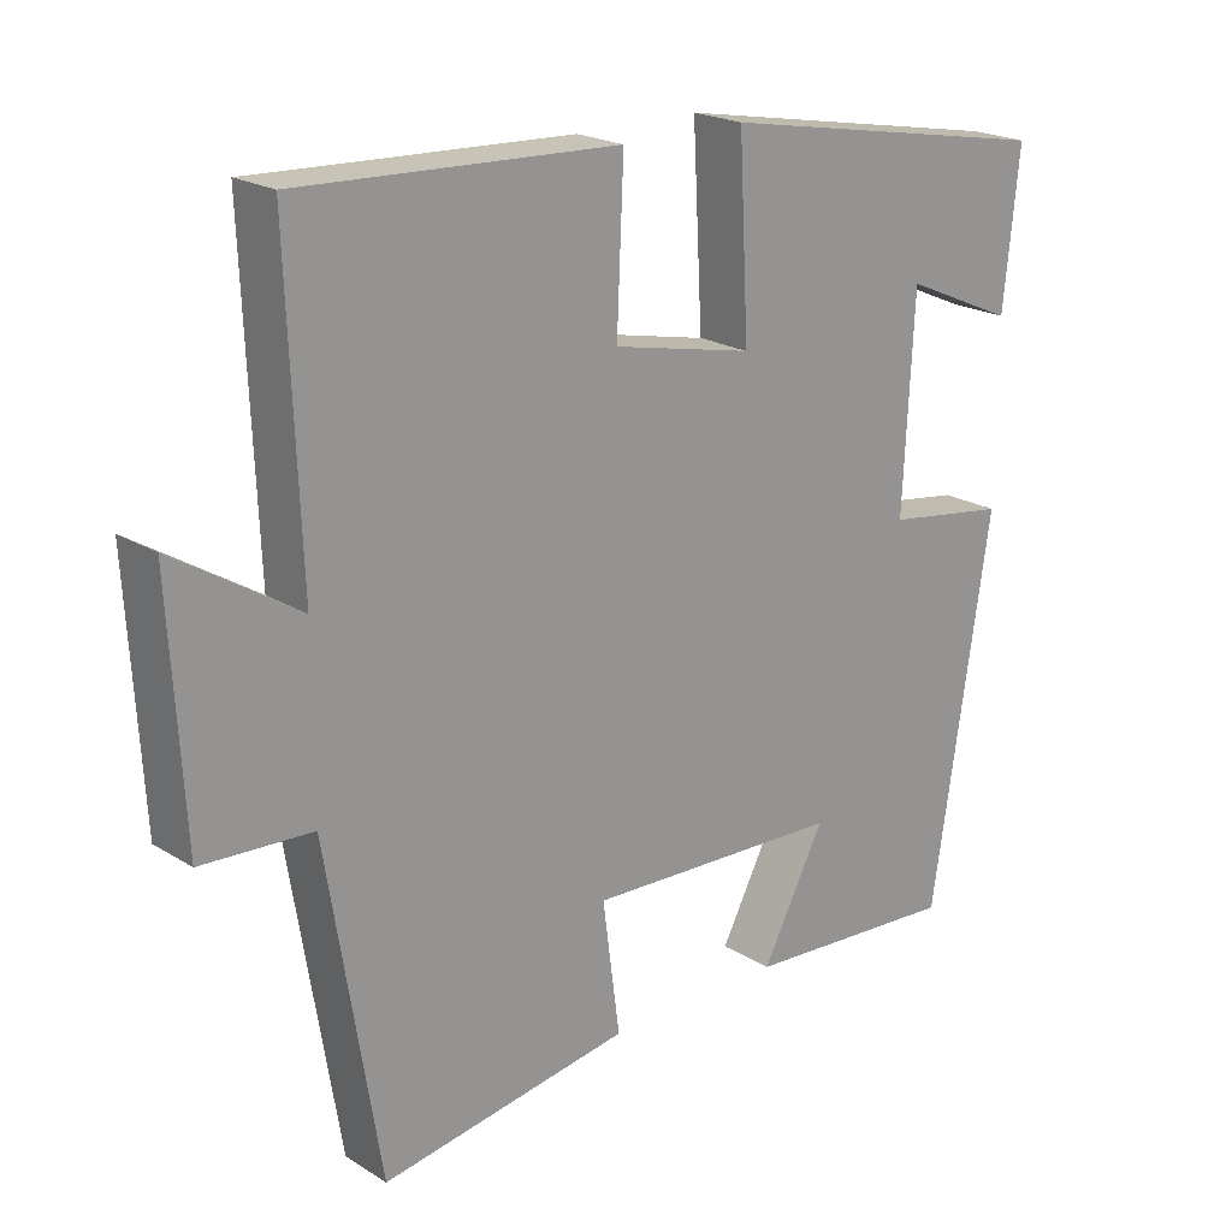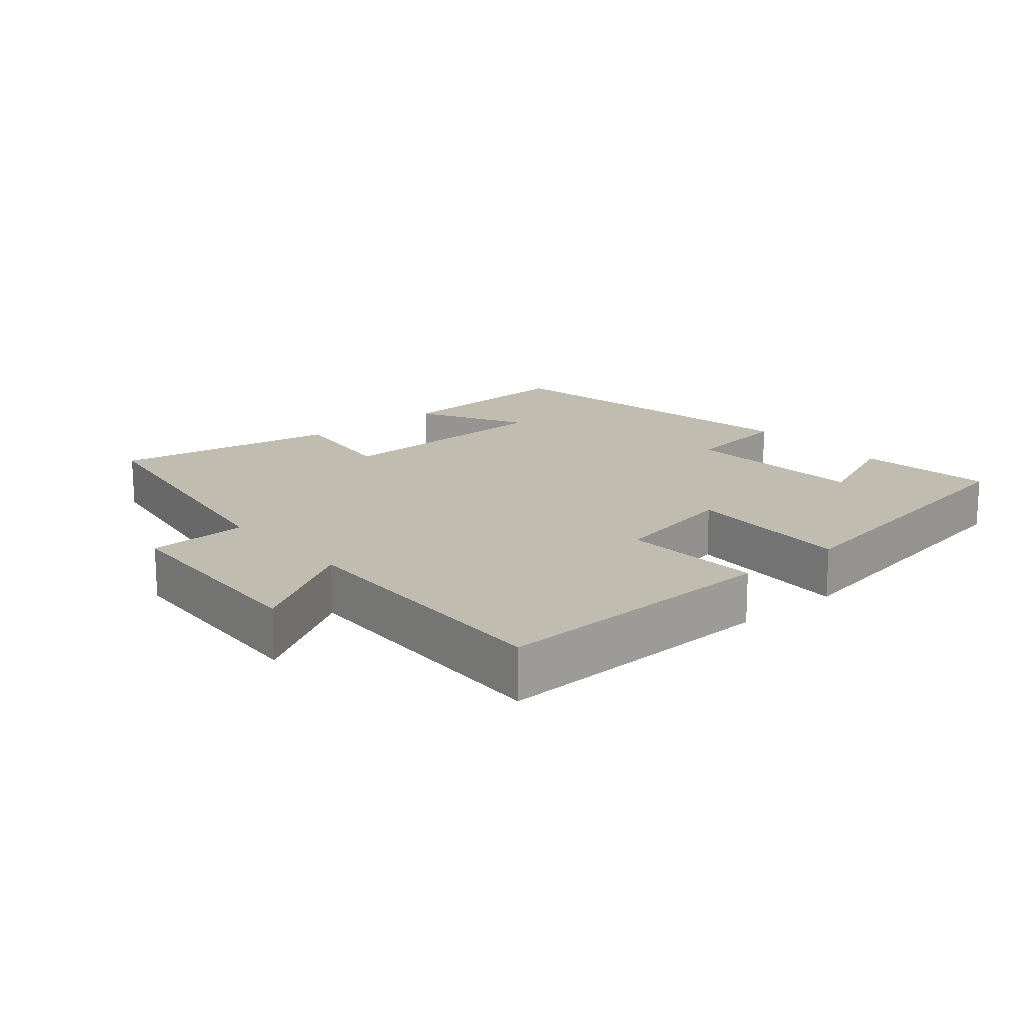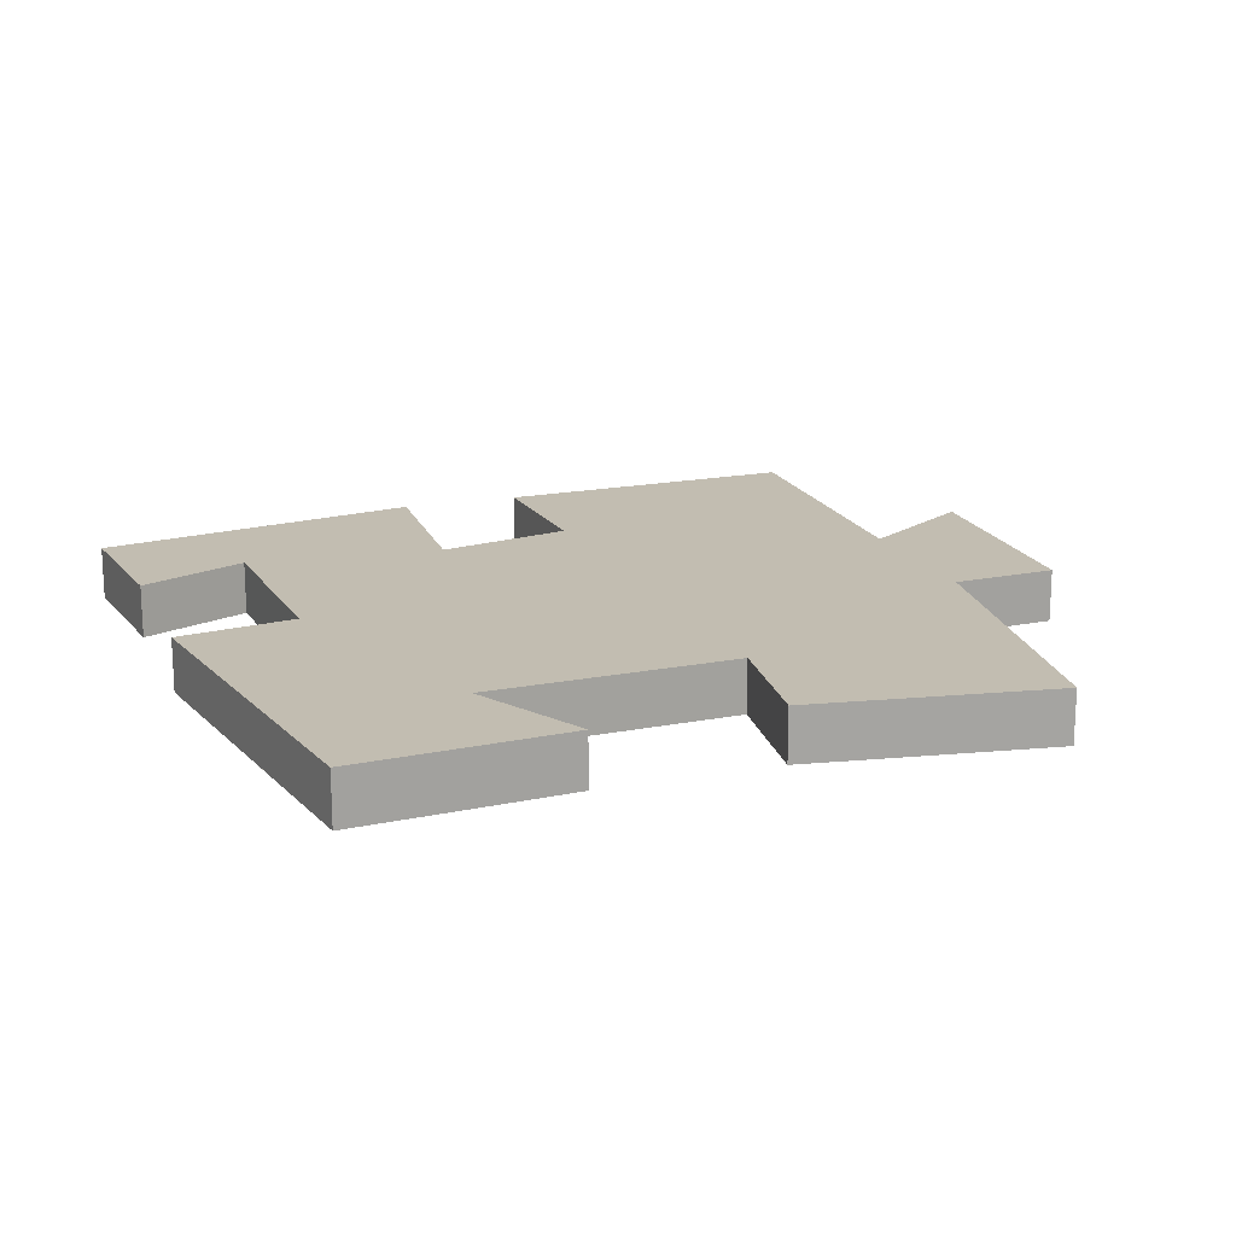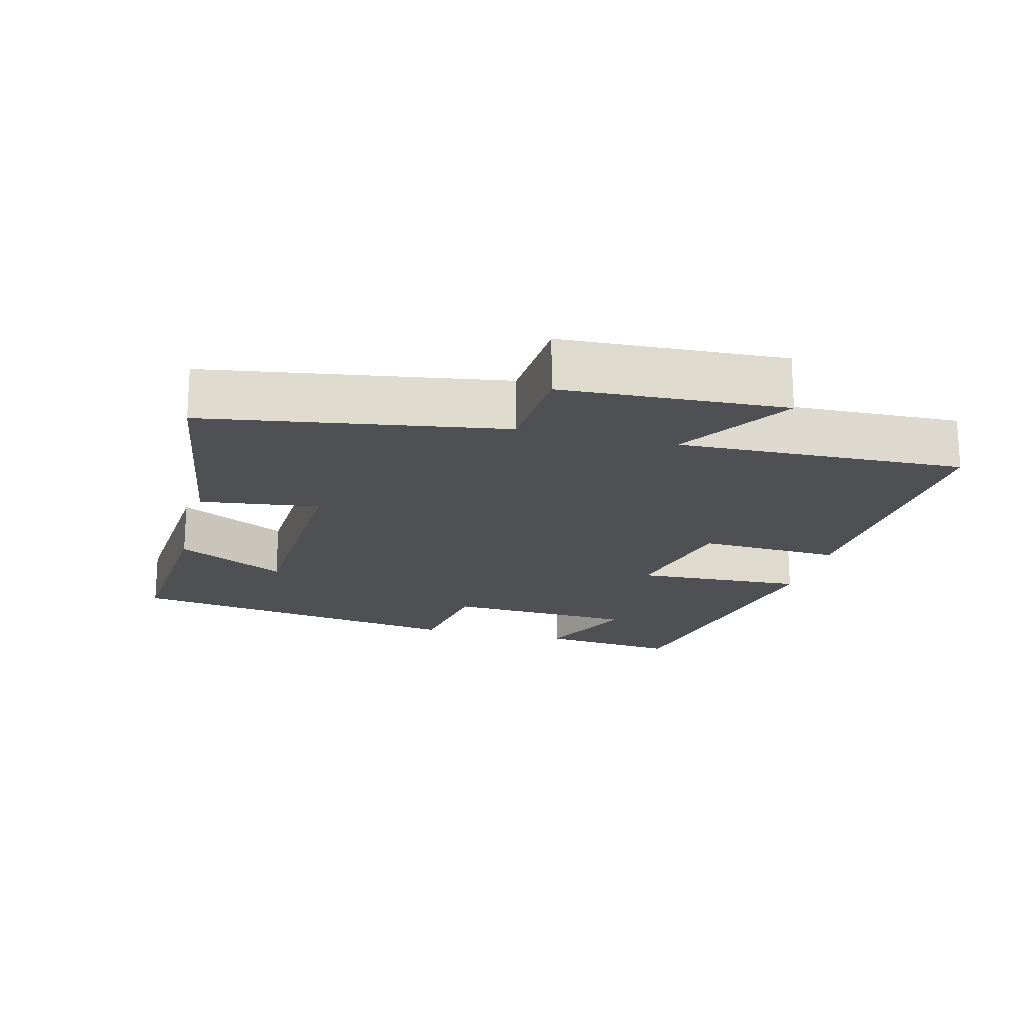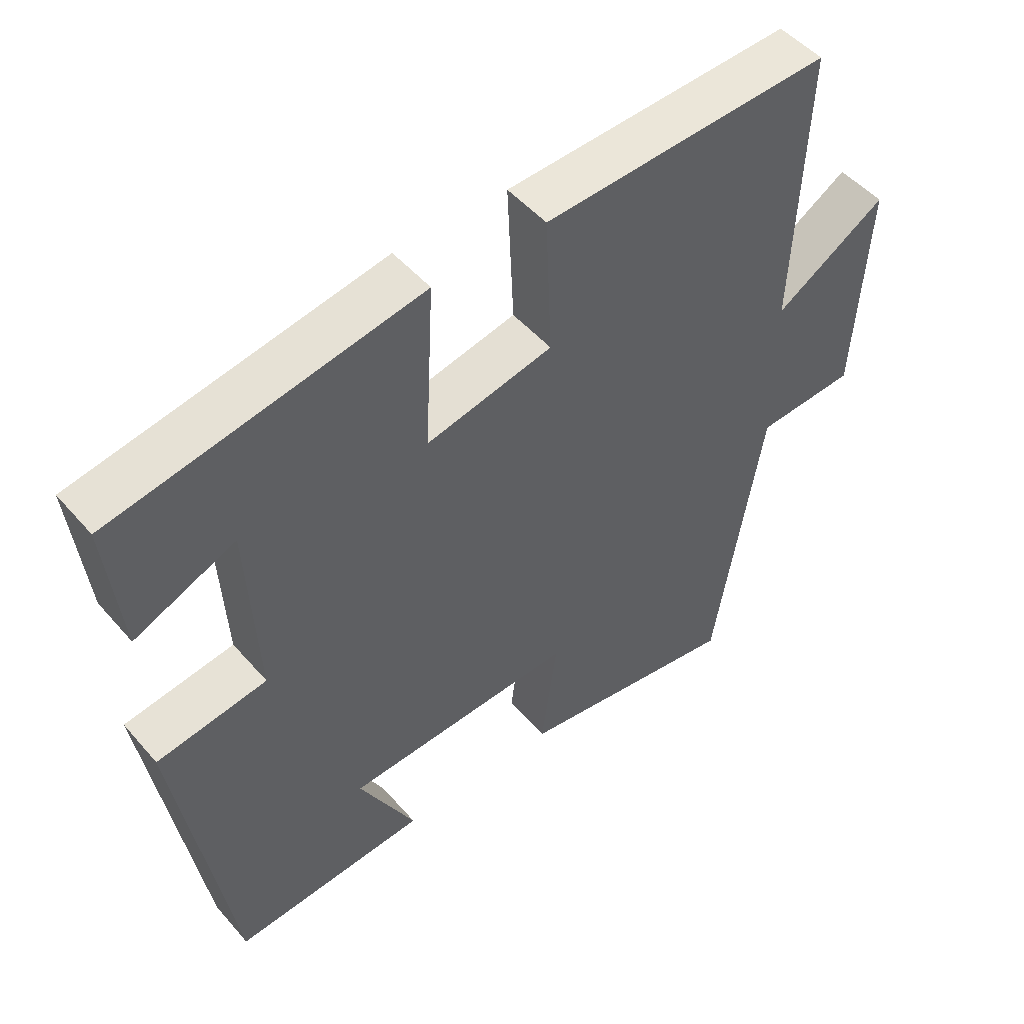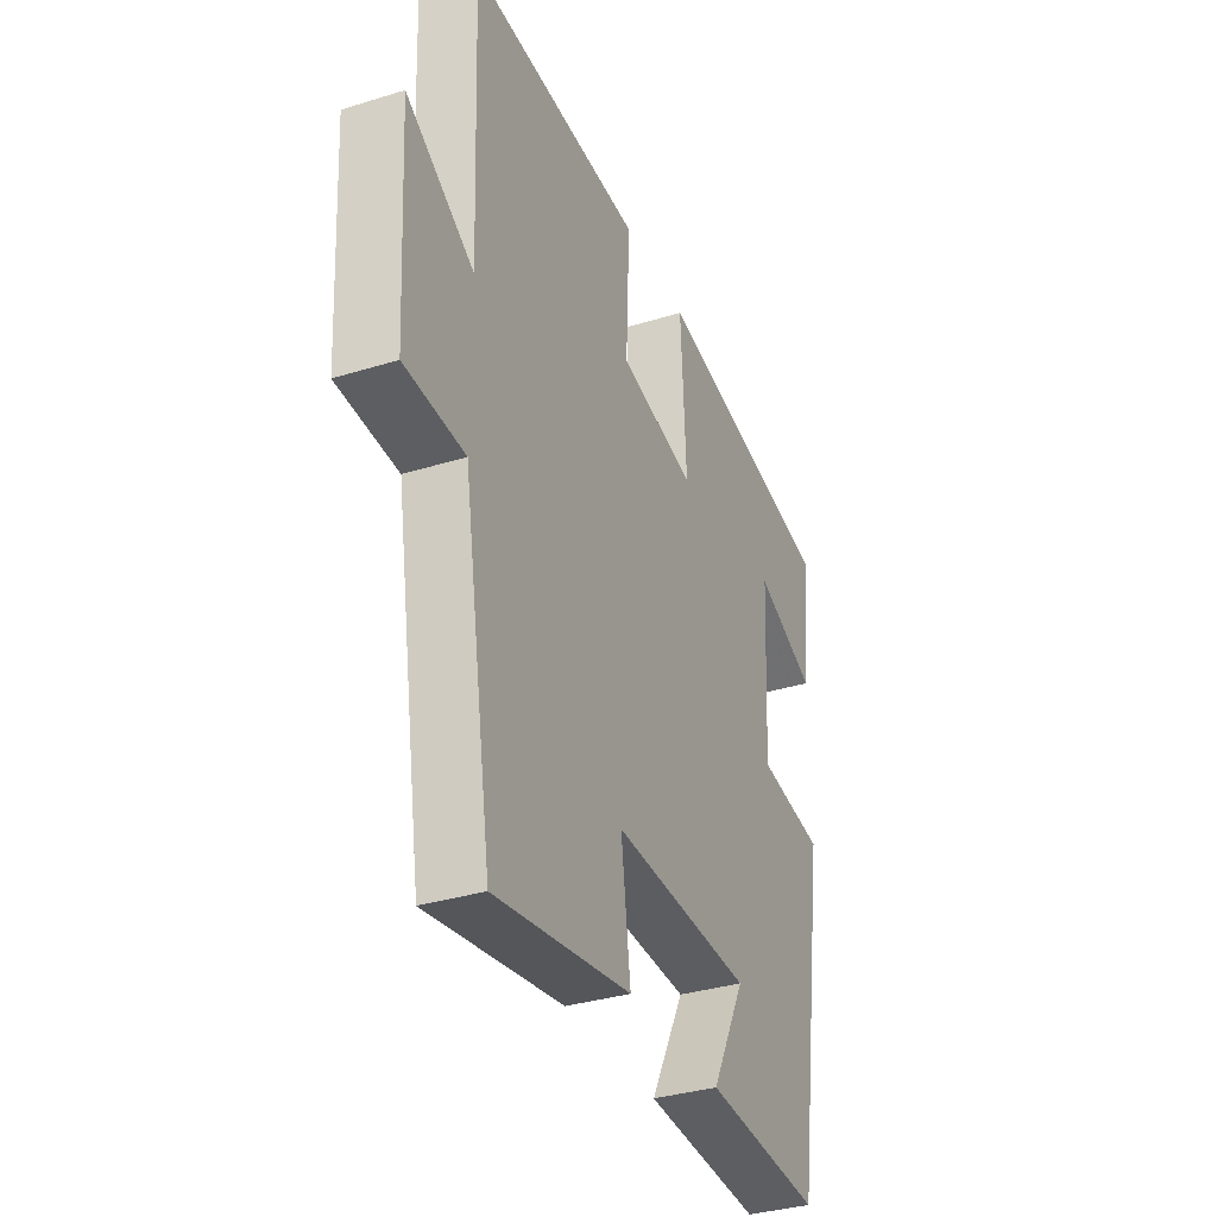
<metadata>
{"format":"obj","ext":"obj","renderer":"f3d","projection":"perspective","resolution":1024,"background":"white","views":[{"elev":21.0,"azim":-42.3,"up":"+Z"},{"elev":16.5,"azim":-40.3,"up":"+Y"},{"elev":17.0,"azim":160.3,"up":"+Y"},{"elev":-19.0,"azim":-104.6,"up":"+Y"},{"elev":49.7,"azim":140.9,"up":"+Z"},{"elev":-34.3,"azim":-67.3,"up":"+Z"}]}
</metadata>
<code>
v -0.516 0.07 0.518
v -0.093 0.07 0.5
v -0.102 0.07 0.294
v 0.084 0.07 0.254
v 0.071 0.07 0.5
v 0.521 0.07 0.419
v 0.5 0.07 0.217
v 0.352 0.07 0.281
v 0.338 0.07 0.005
v 0.5 0.07 -0.019
v 0.422 0.07 -0.52
v 0.135 0.07 -0.5
v 0.218 0.07 -0.341
v -0.122 0.07 -0.327
v -0.099 0.07 -0.5
v -0.43 0.07 -0.553
v -0.5 0.07 -0.123
v -0.646 0.07 -0.115
v -0.664 0.07 0.207
v -0.5 0.07 0.105
v -0.516 0 0.518
v -0.093 0 0.5
v -0.102 0 0.294
v 0.084 0 0.254
v 0.071 0 0.5
v 0.521 0 0.419
v 0.5 0 0.217
v 0.352 0 0.281
v 0.338 0 0.005
v 0.5 0 -0.019
v 0.422 0 -0.52
v 0.135 0 -0.5
v 0.218 0 -0.341
v -0.122 0 -0.327
v -0.099 0 -0.5
v -0.43 0 -0.553
v -0.5 0 -0.123
v -0.646 0 -0.115
v -0.664 0 0.207
v -0.5 0 0.105
f 17 18 19 20
f 15 16 17 20
f 14 15 20 1
f 13 14 1
f 10 11 12 13
f 9 10 13
f 8 9 13
f 5 6 7 8
f 4 5 8 13
f 3 4 13
f 1 2 3
f 1 3 13
f 40 39 38 37
f 40 37 36 35
f 21 40 35 34
f 21 34 33
f 33 32 31 30
f 33 30 29
f 33 29 28
f 28 27 26 25
f 33 28 25 24
f 33 24 23
f 23 22 21
f 33 23 21
f 1 21 22 2
f 2 22 23 3
f 3 23 24 4
f 4 24 25 5
f 5 25 26 6
f 6 26 27 7
f 7 27 28 8
f 8 28 29 9
f 9 29 30 10
f 10 30 31 11
f 11 31 32 12
f 12 32 33 13
f 13 33 34 14
f 14 34 35 15
f 15 35 36 16
f 16 36 37 17
f 17 37 38 18
f 18 38 39 19
f 19 39 40 20
f 20 40 21 1

</code>
